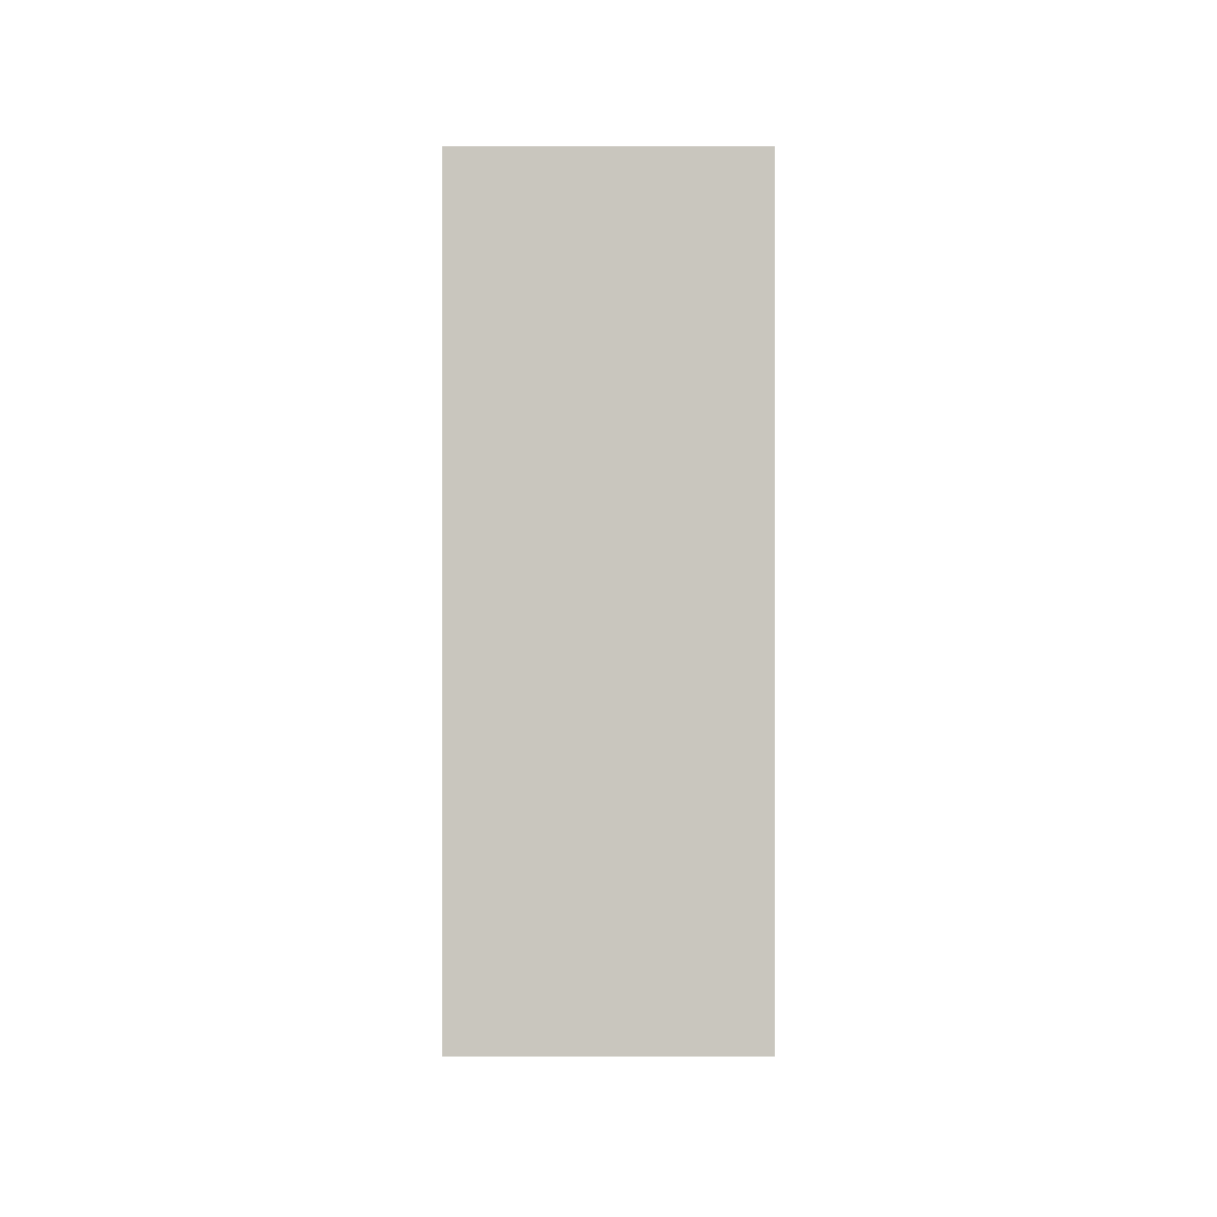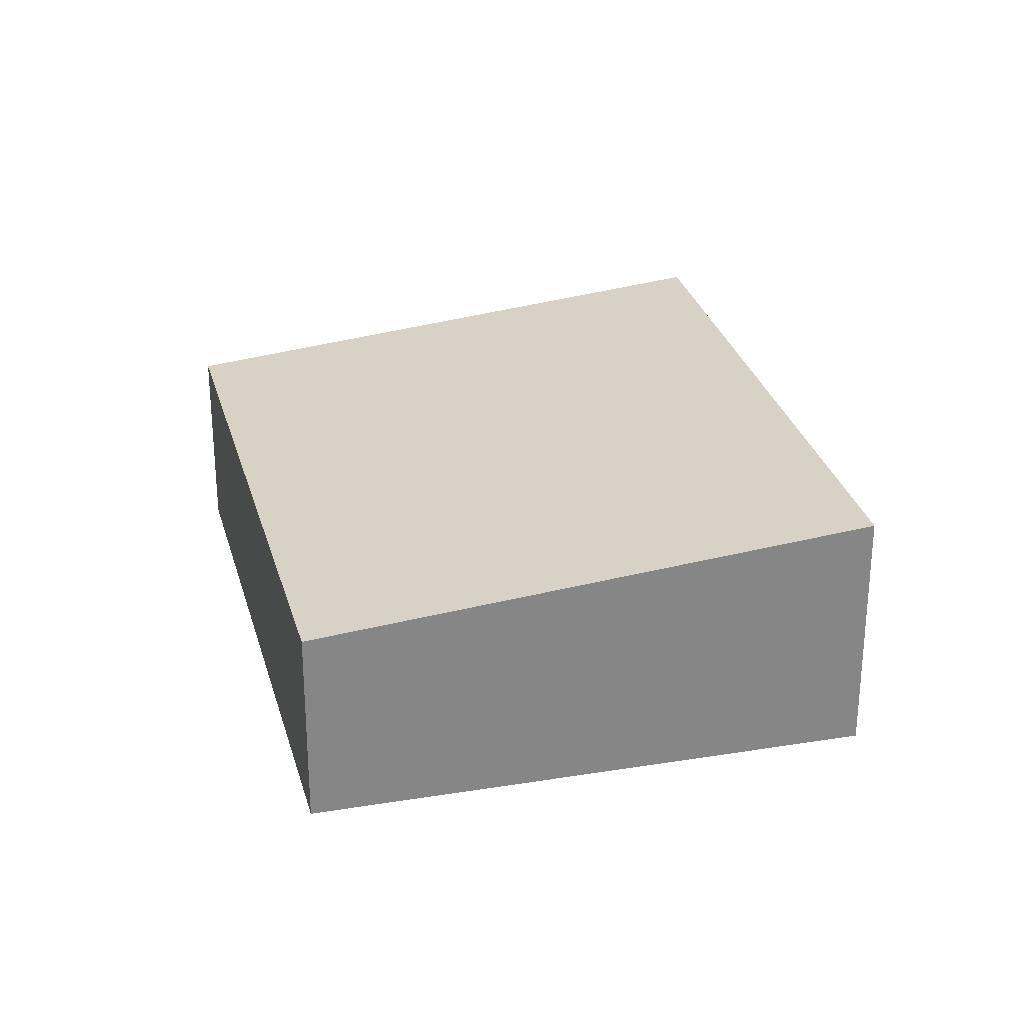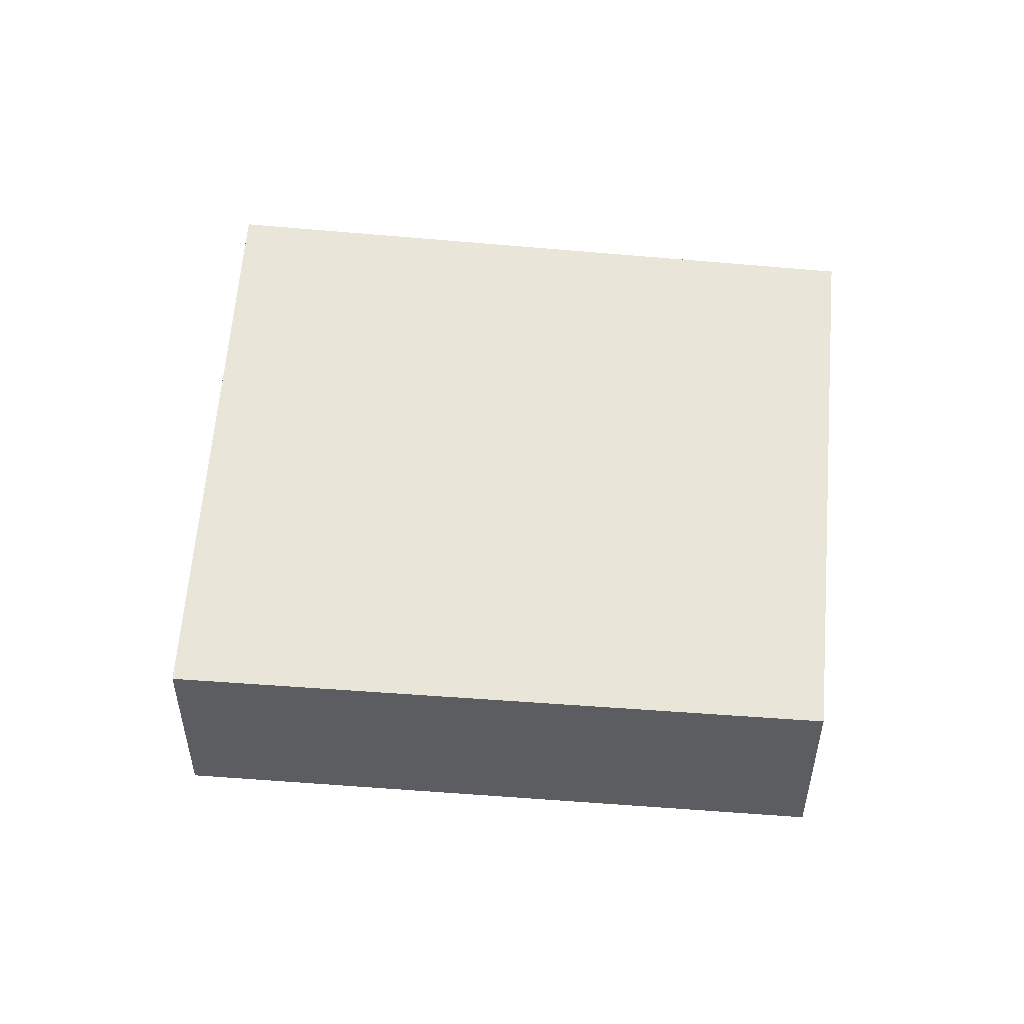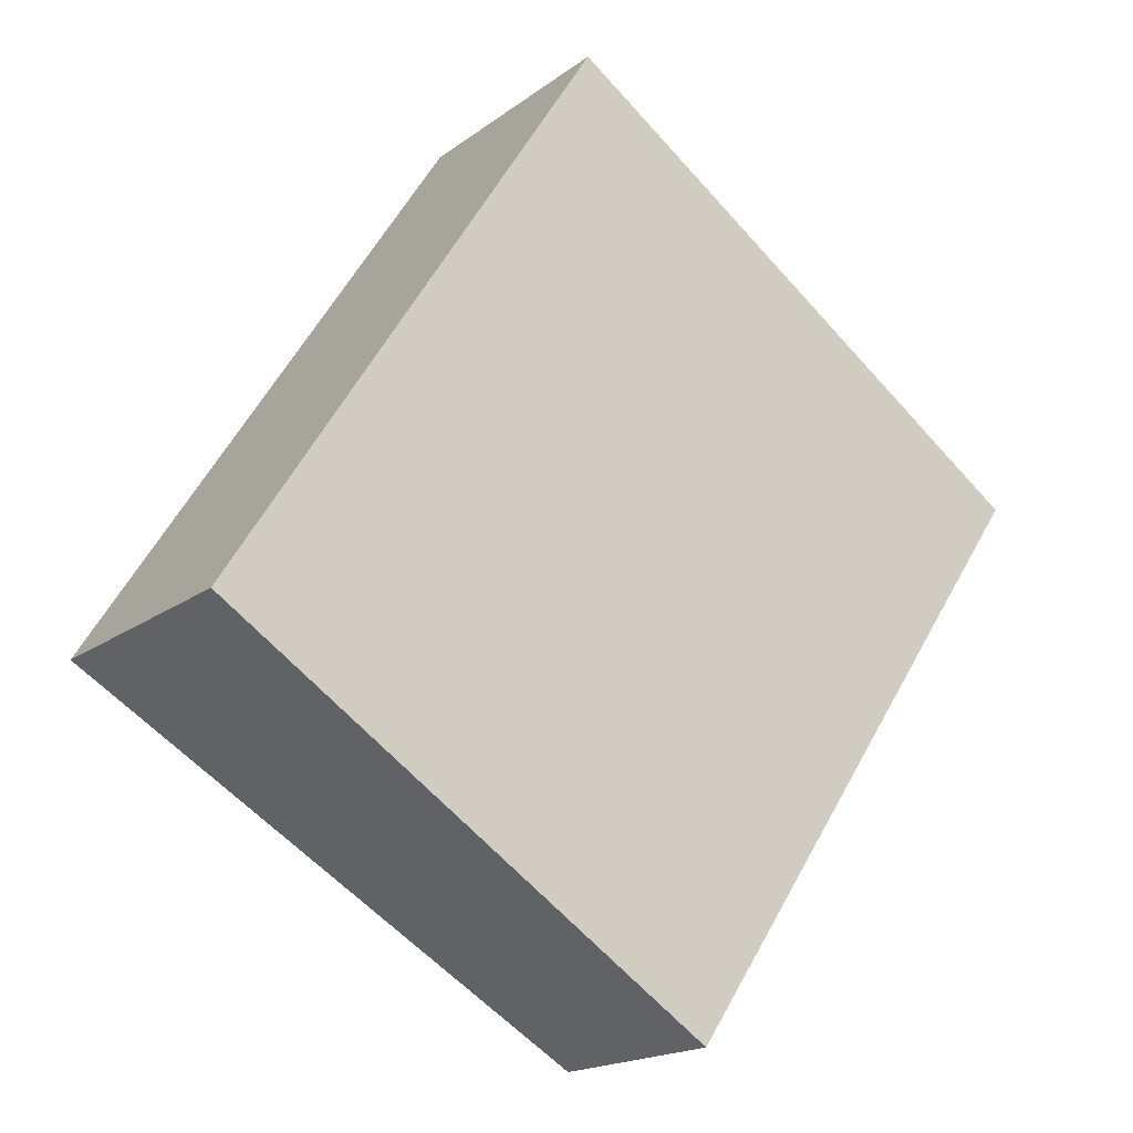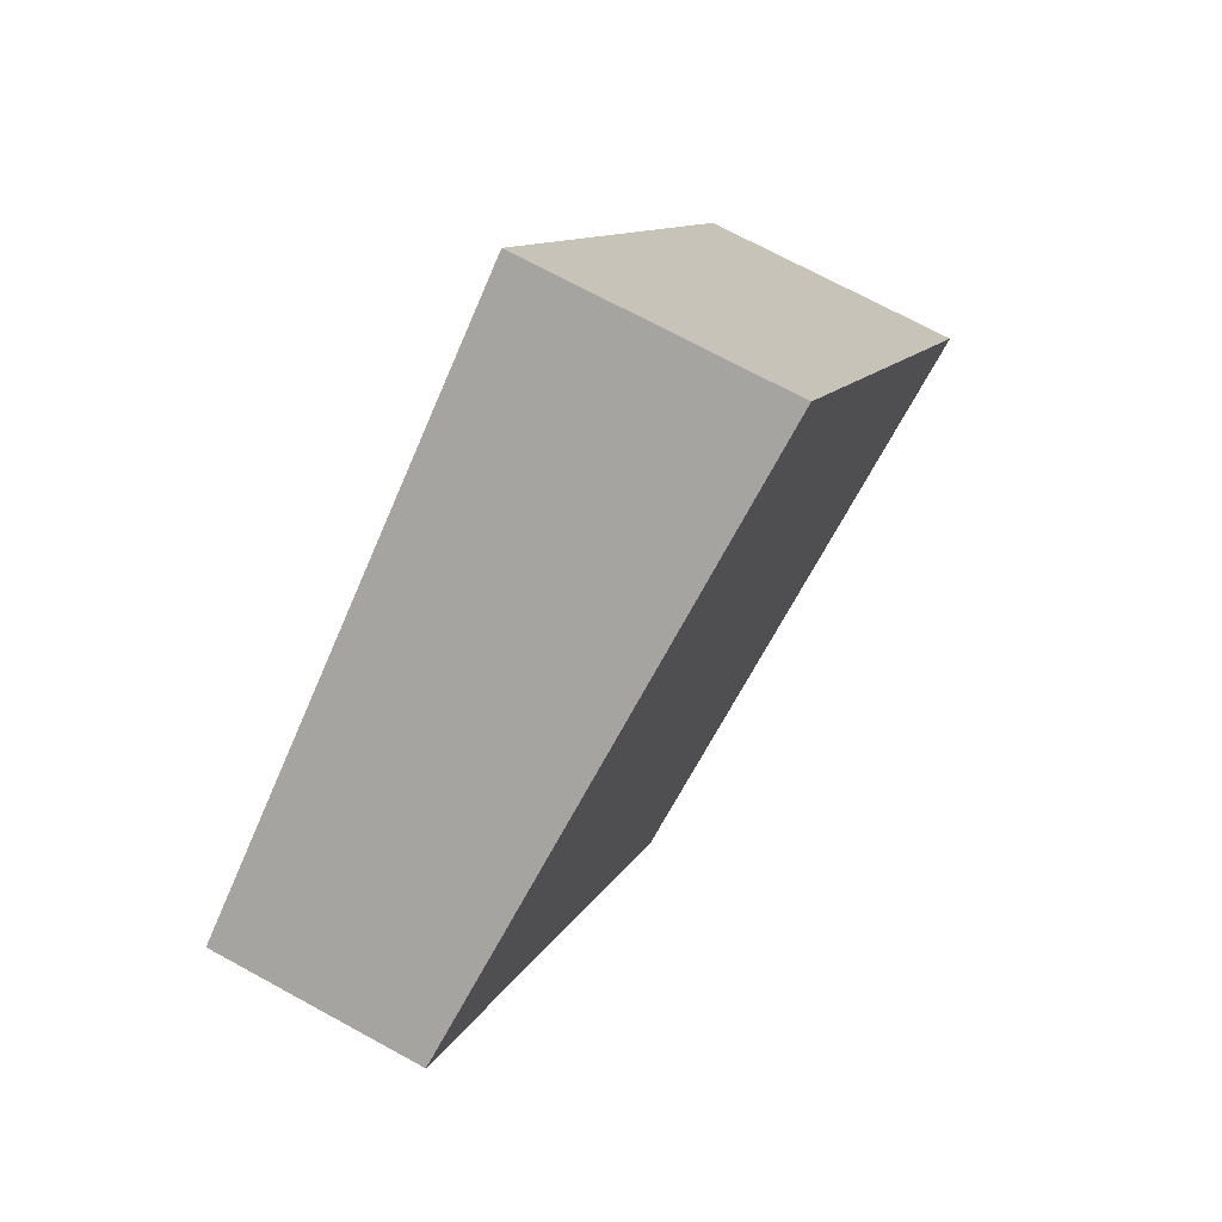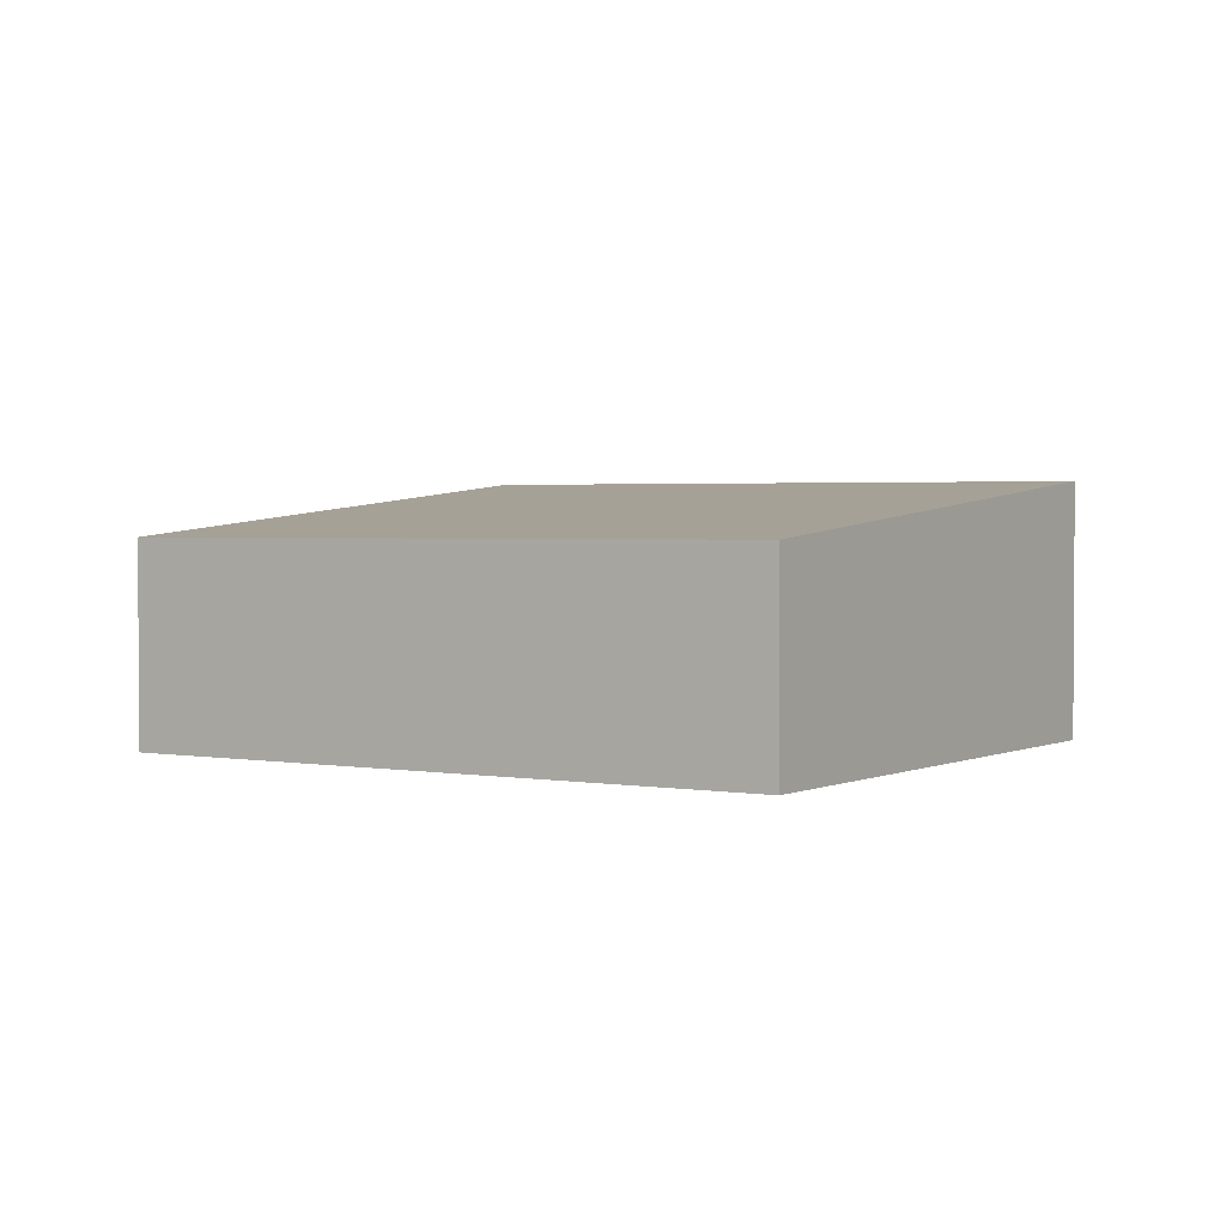
<metadata>
{"format":"obj","ext":"obj","renderer":"f3d","projection":"perspective","resolution":1024,"background":"white","views":[{"elev":31.5,"azim":-90.0,"up":"+Z"},{"elev":27.9,"azim":-160.7,"up":"+Y"},{"elev":53.1,"azim":128.5,"up":"+Y"},{"elev":-18.0,"azim":-35.5,"up":"+Z"},{"elev":70.4,"azim":118.7,"up":"+Z"},{"elev":2.3,"azim":156.3,"up":"+Y"}]}
</metadata>
<code>
v  5.351 2.208 -3.503
v  4.024 2.769 6.408
v  9.486 2.187 2.627
v  0.012 2.769 0.019
v  0.724 2.693 -0.474
v  0 2.769 1.696e-16
v  0 0 0
v  4.024 -3.924e-16 6.408
v  0.012 -1.163e-18 0.019
v  9.486 -1.609e-16 2.627
v  5.351 2.145e-16 -3.503
v  0.724 2.902e-17 -0.474
g defaultobject
f 1 2 3
f 2 1 4
f 4 1 5
f 4 5 6
f 7 4 6
f 4 7 2
f 2 7 8
f 8 7 9
f 8 3 2
f 3 8 10
f 3 11 1
f 11 3 10
f 5 7 6
f 7 5 1
f 7 1 12
f 12 1 11
f 9 10 8
f 10 9 7
f 10 7 12
f 10 12 11

</code>
